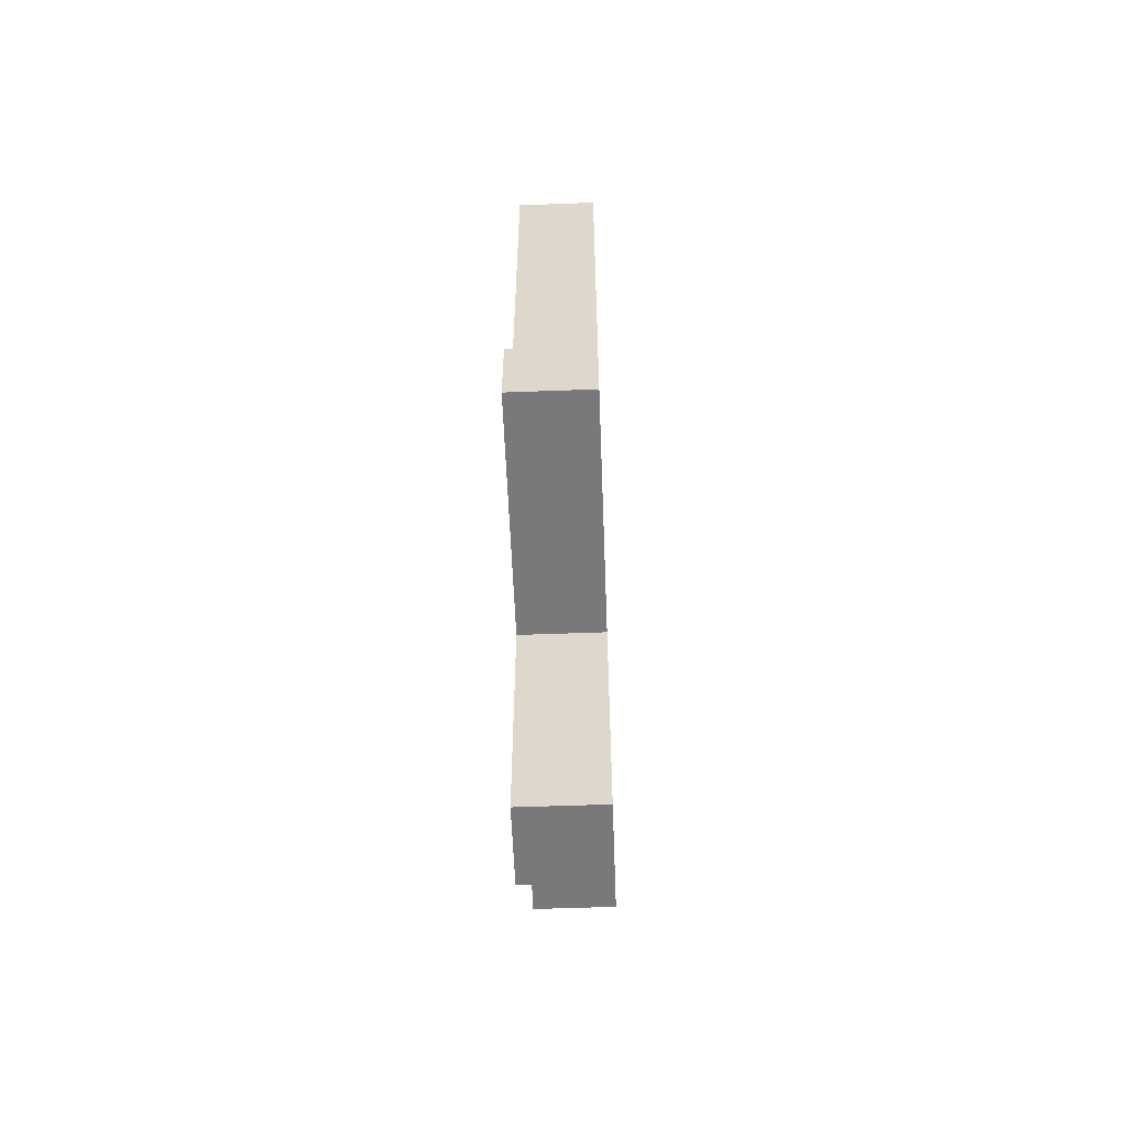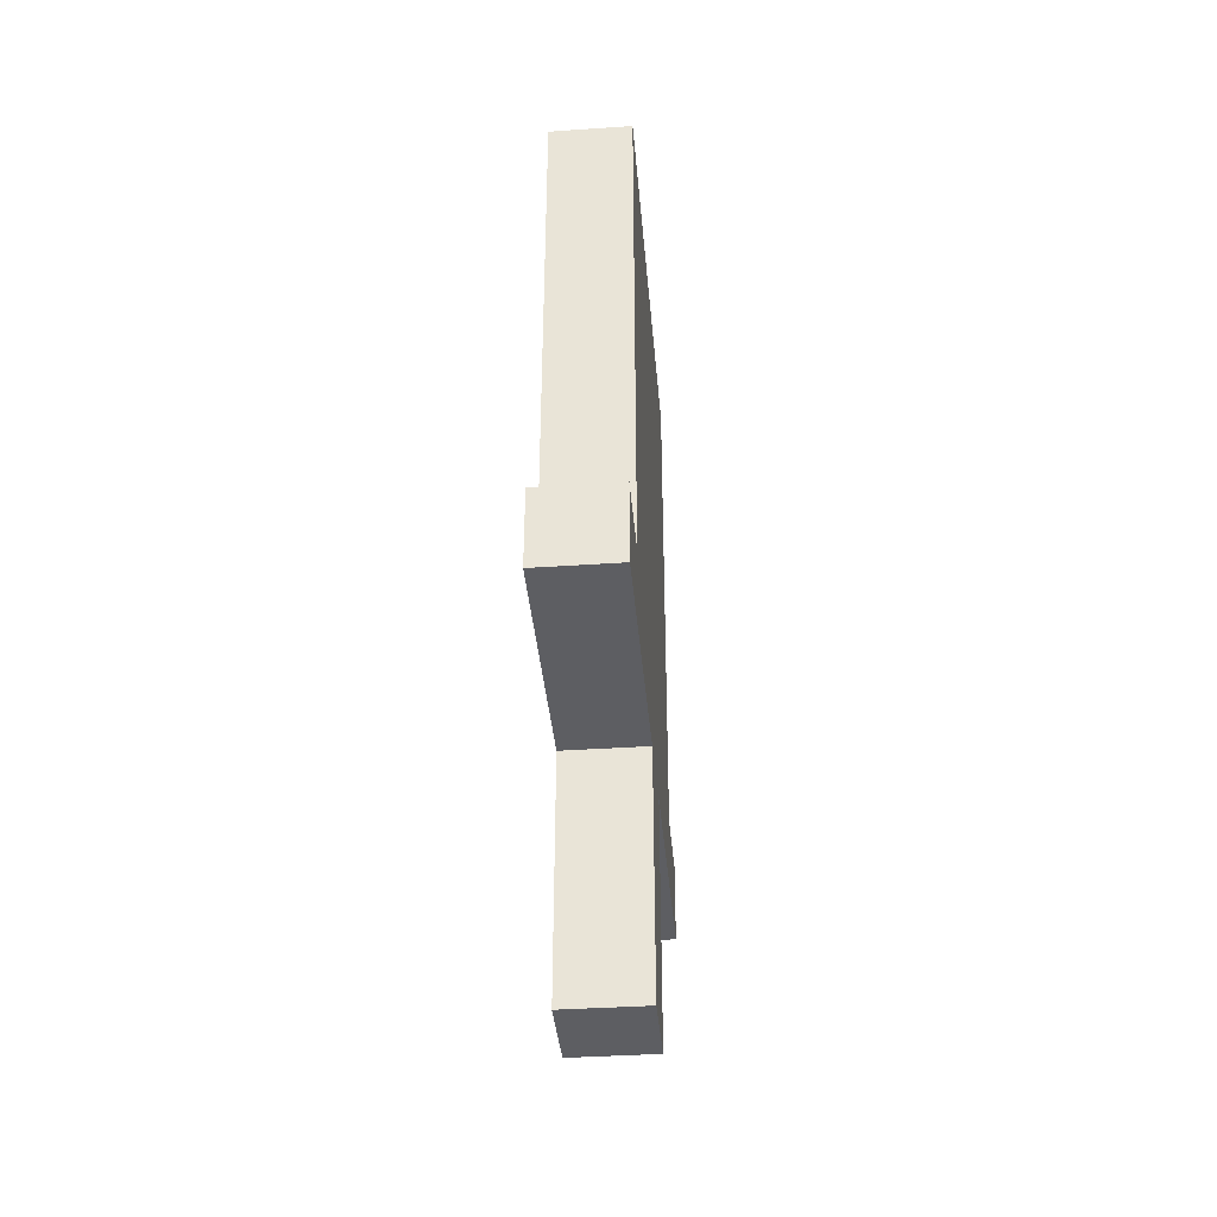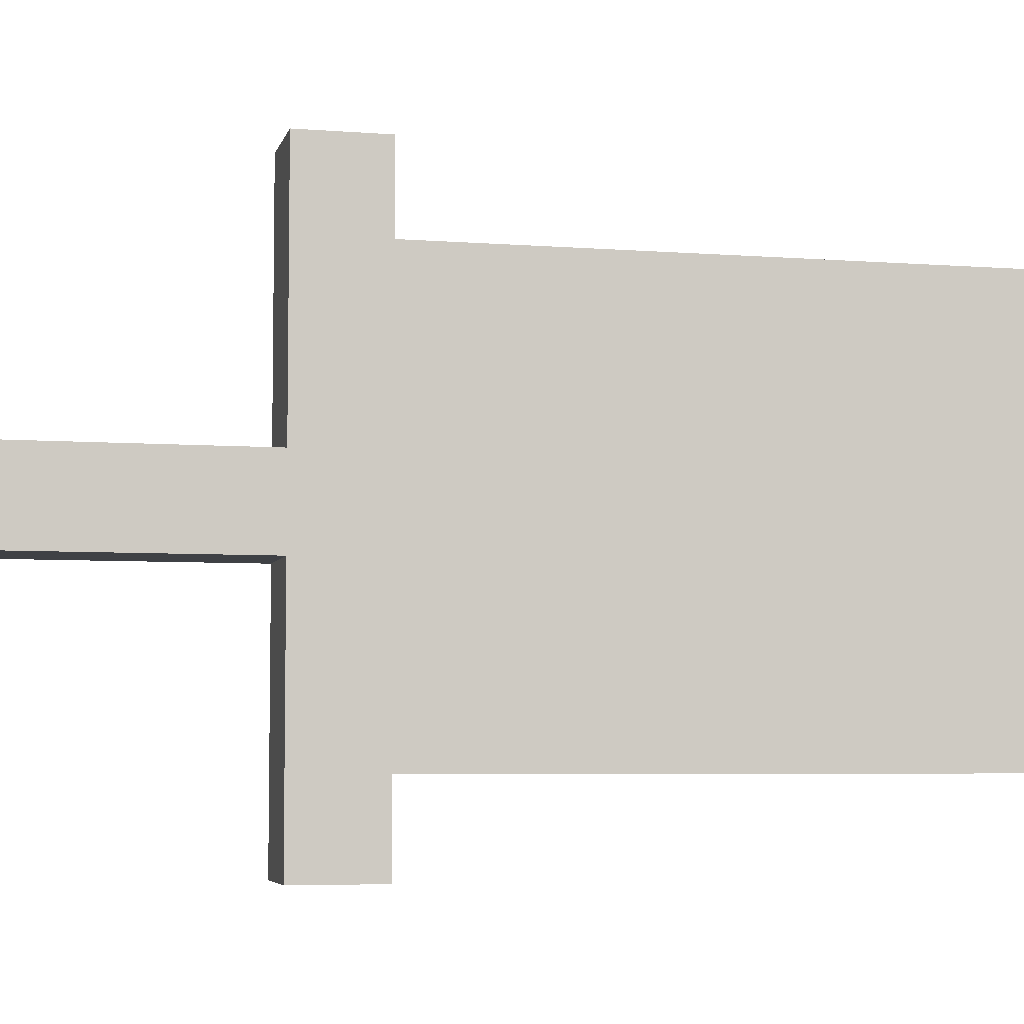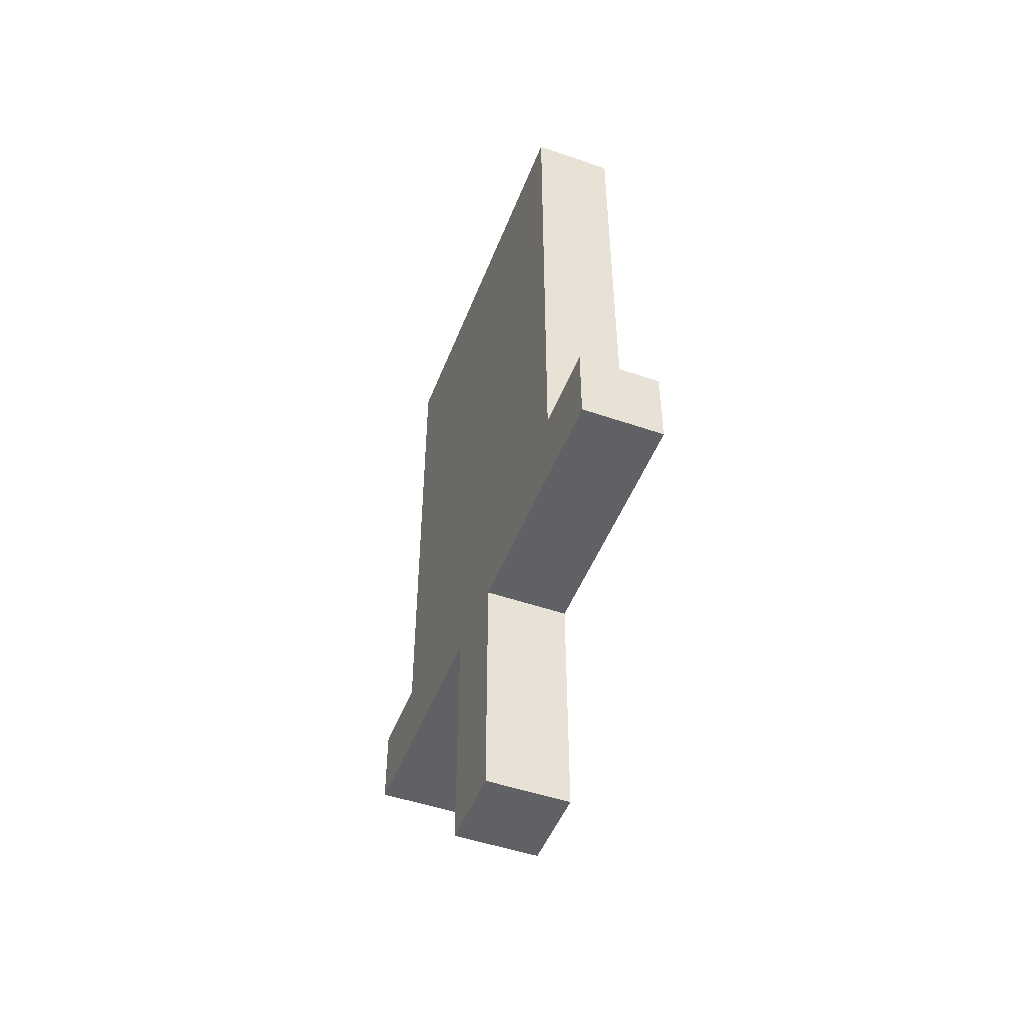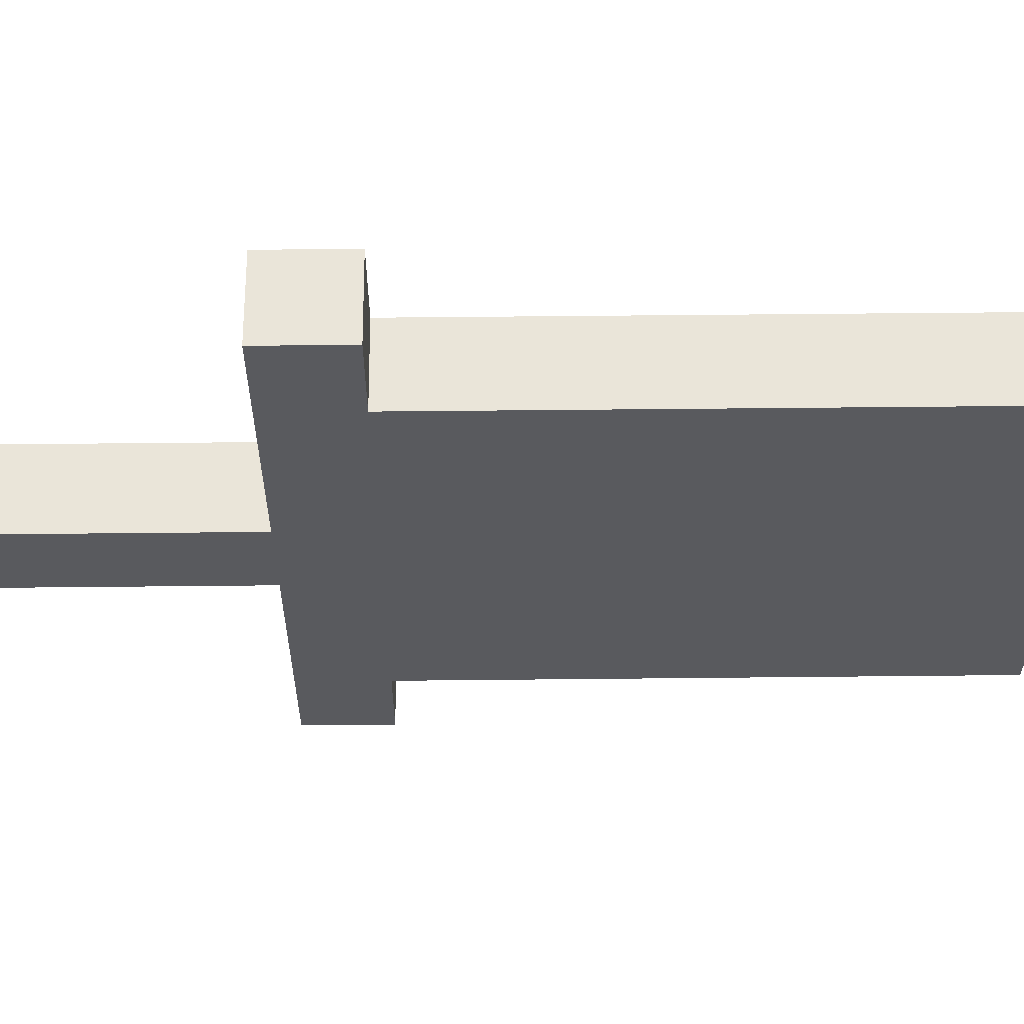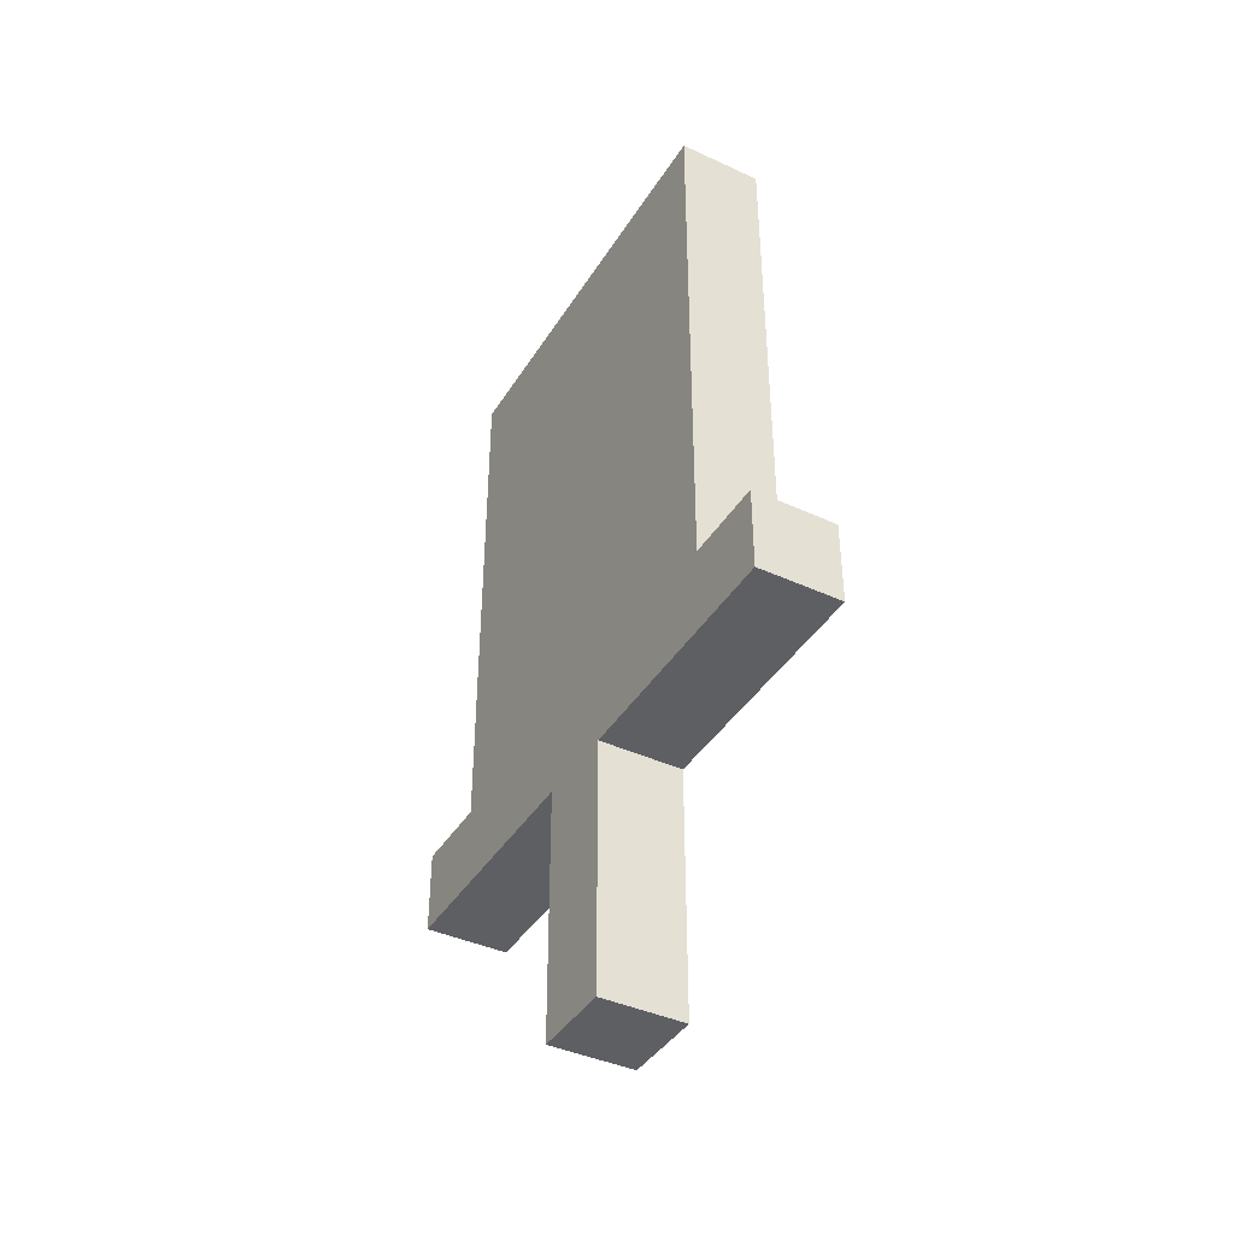
<metadata>
{"format":"obj","ext":"obj","renderer":"f3d","projection":"perspective","resolution":1024,"background":"white","views":[{"elev":-57.9,"azim":-177.8,"up":"+Y"},{"elev":-38.4,"azim":-175.1,"up":"+Y"},{"elev":-5.5,"azim":76.6,"up":"+Z"},{"elev":-49.3,"azim":-20.9,"up":"+Y"},{"elev":58.5,"azim":89.4,"up":"+Z"},{"elev":-41.0,"azim":150.7,"up":"+Y"}]}
</metadata>
<code>
v -9 0 -2
v -9 0 -4
v -9 6 4
v -9 6 -2
v -9 6 -4
v -9 6 -10
v -9 8 4
v -9 8 2
v -9 8 -8
v -9 8 -10
v -9 21 2
v -9 21 -8
v -7 0 -2
v -7 0 -4
v -7 6 4
v -7 6 -2
v -7 6 -4
v -7 6 -10
v -7 8 4
v -7 8 2
v -7 8 -8
v -7 8 -10
v -7 21 2
v -7 21 -8
v -9 6 4
v -9 8 4
v -7 6 4
v -7 8 4
v -9 8 2
v -9 21 2
v -7 8 2
v -7 21 2
v -9 0 -2
v -9 6 -2
v -7 0 -2
v -7 6 -2
v -9 0 -4
v -9 6 -4
v -7 0 -4
v -7 6 -4
v -9 8 -8
v -9 21 -8
v -7 8 -8
v -7 21 -8
v -9 6 -10
v -9 8 -10
v -7 6 -10
v -7 8 -10
v -9 0 -2
v -7 0 -2
v -9 0 -4
v -7 0 -4
v -9 6 4
v -7 6 4
v -9 6 -2
v -7 6 -2
v -9 6 -4
v -7 6 -4
v -9 6 -10
v -7 6 -10
v -9 8 4
v -7 8 4
v -9 8 2
v -7 8 2
v -9 8 -8
v -7 8 -8
v -9 8 -10
v -7 8 -10
v -9 21 2
v -7 21 2
v -9 21 -8
v -7 21 -8
f 4 2 1
f 5 2 4
f 7 4 3
f 7 6 5
f 7 5 4
f 8 6 7
f 9 6 8
f 10 6 9
f 11 9 8
f 12 9 11
f 13 14 16
f 16 14 17
f 15 16 19
f 17 18 19
f 16 17 19
f 19 18 20
f 20 18 21
f 21 18 22
f 20 21 23
f 23 21 24
f 27 26 25
f 28 26 27
f 31 30 29
f 32 30 31
f 35 34 33
f 36 34 35
f 37 38 39
f 39 38 40
f 41 42 43
f 43 42 44
f 45 46 47
f 47 46 48
f 51 50 49
f 52 50 51
f 55 54 53
f 56 54 55
f 59 58 57
f 60 58 59
f 61 62 63
f 63 62 64
f 65 66 67
f 67 66 68
f 69 70 71
f 71 70 72

</code>
